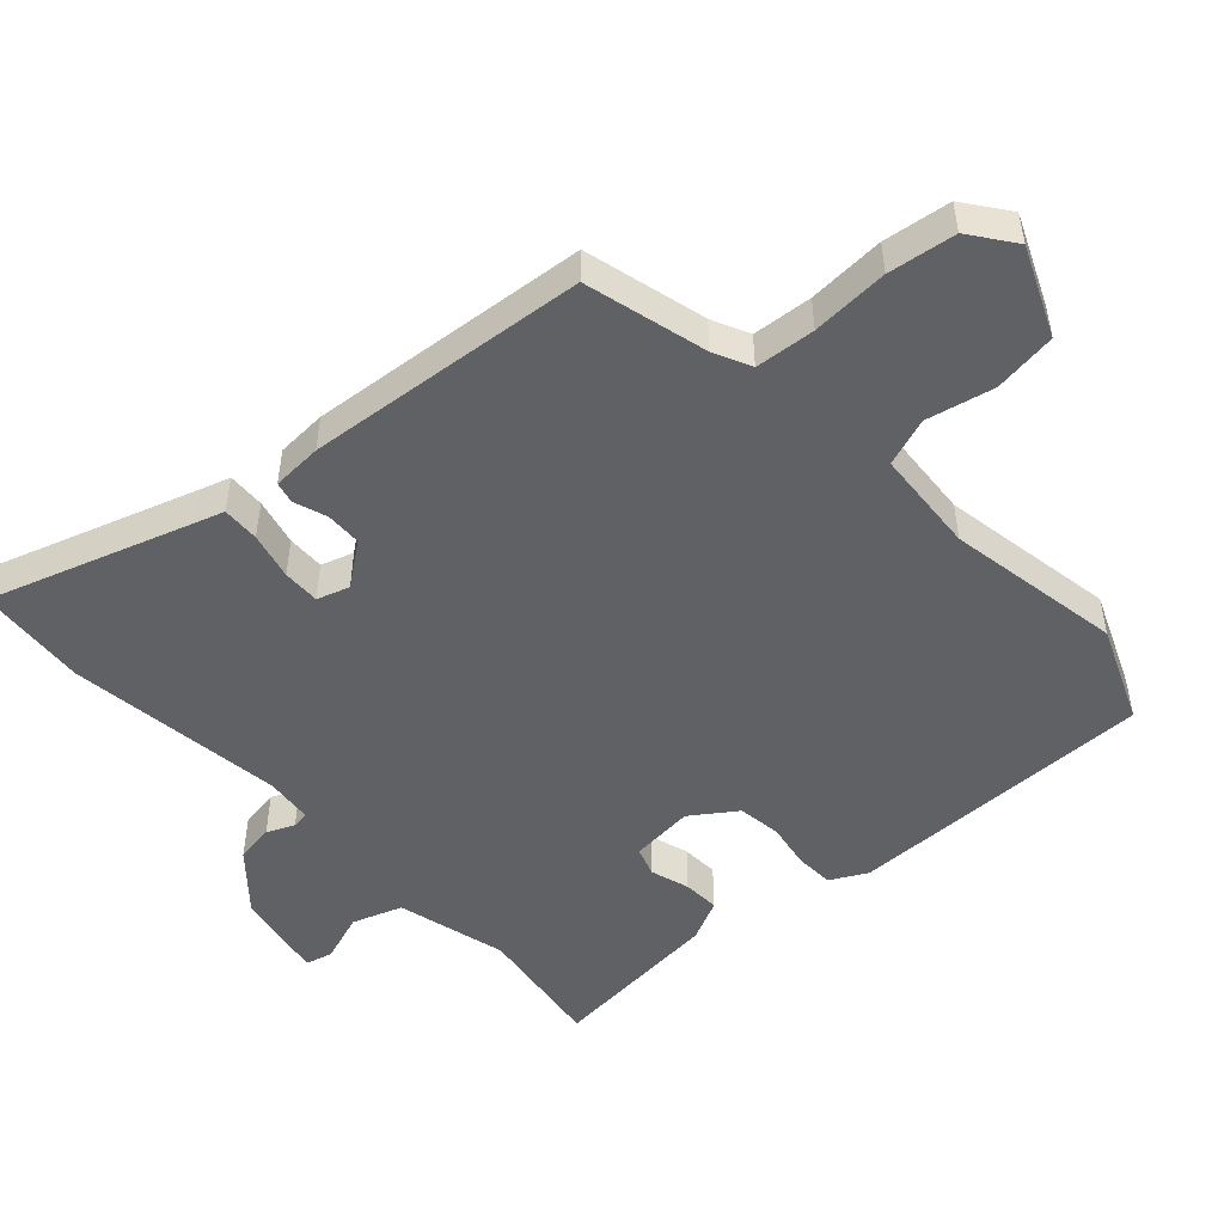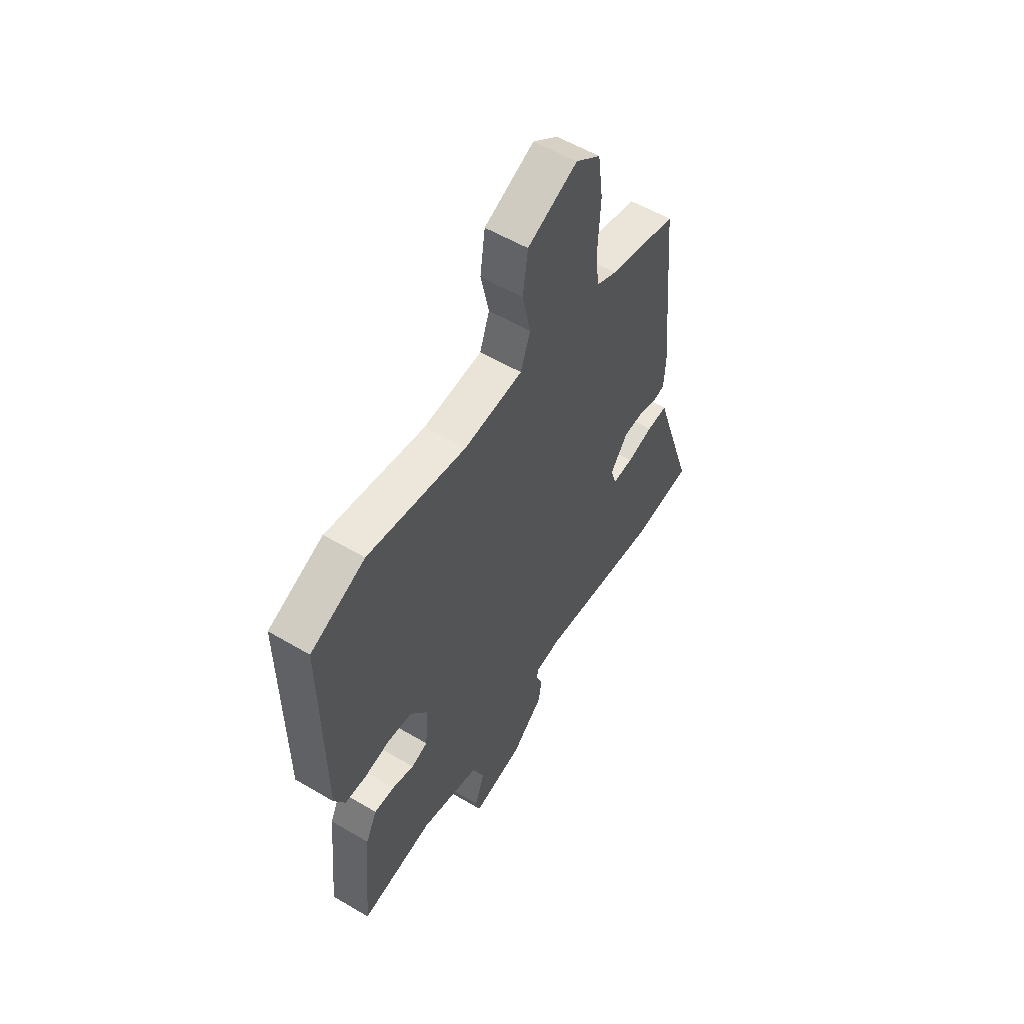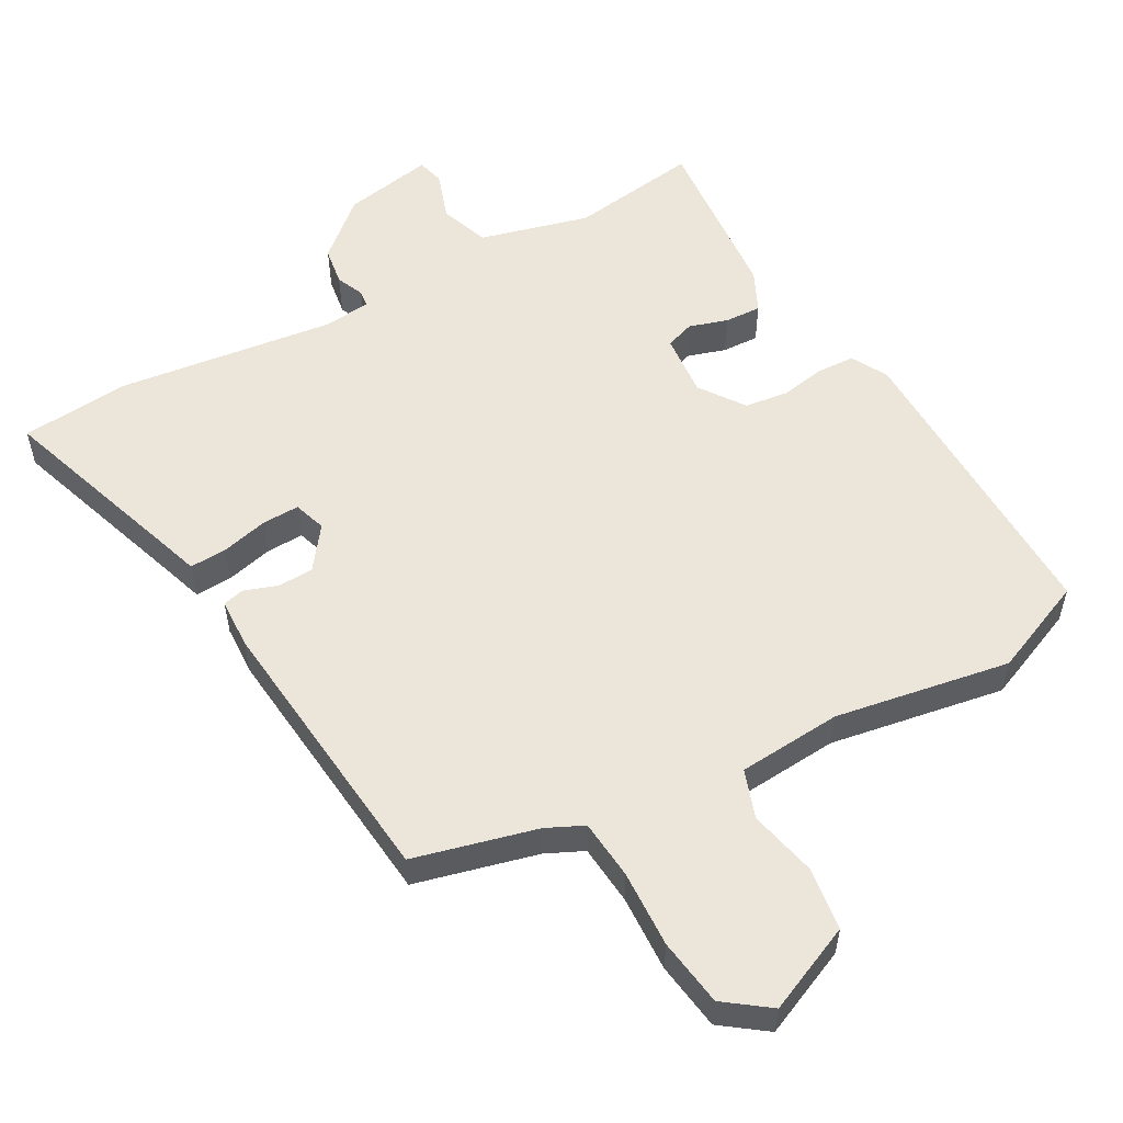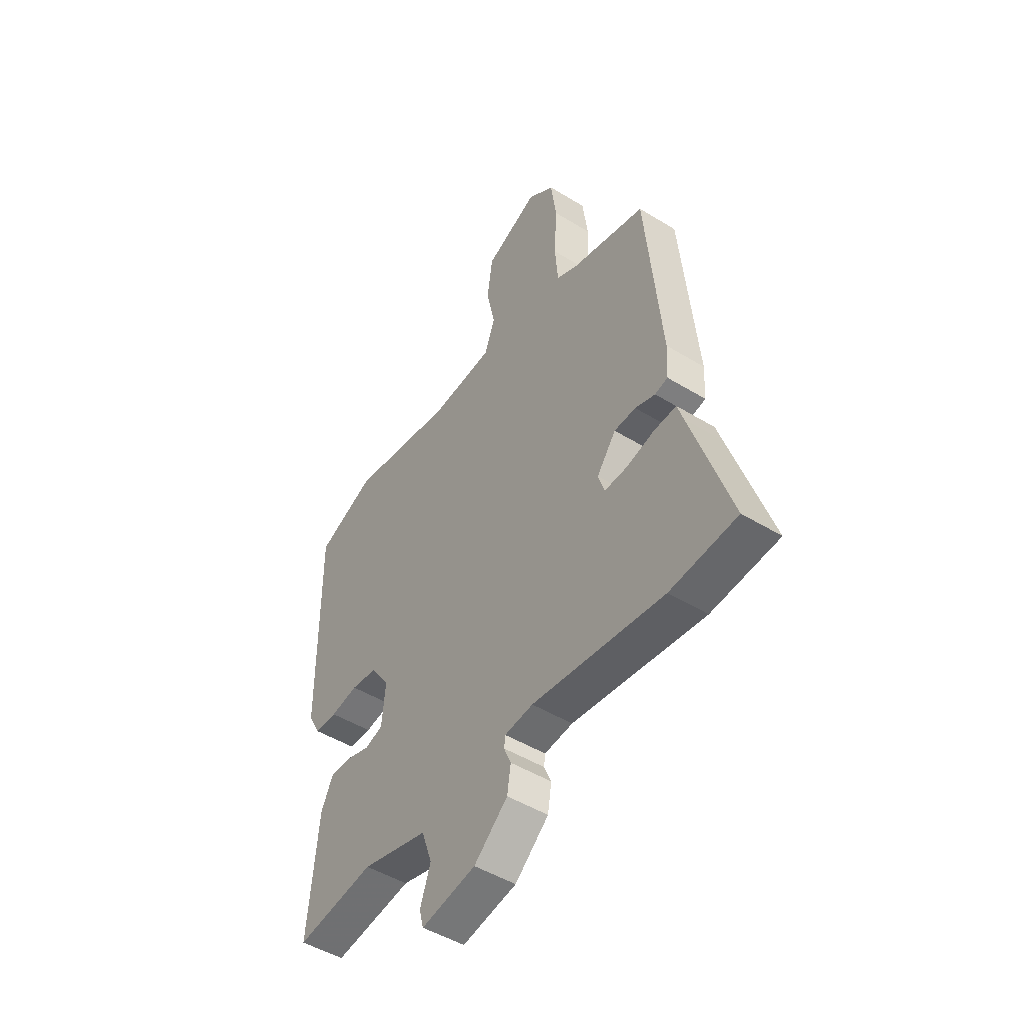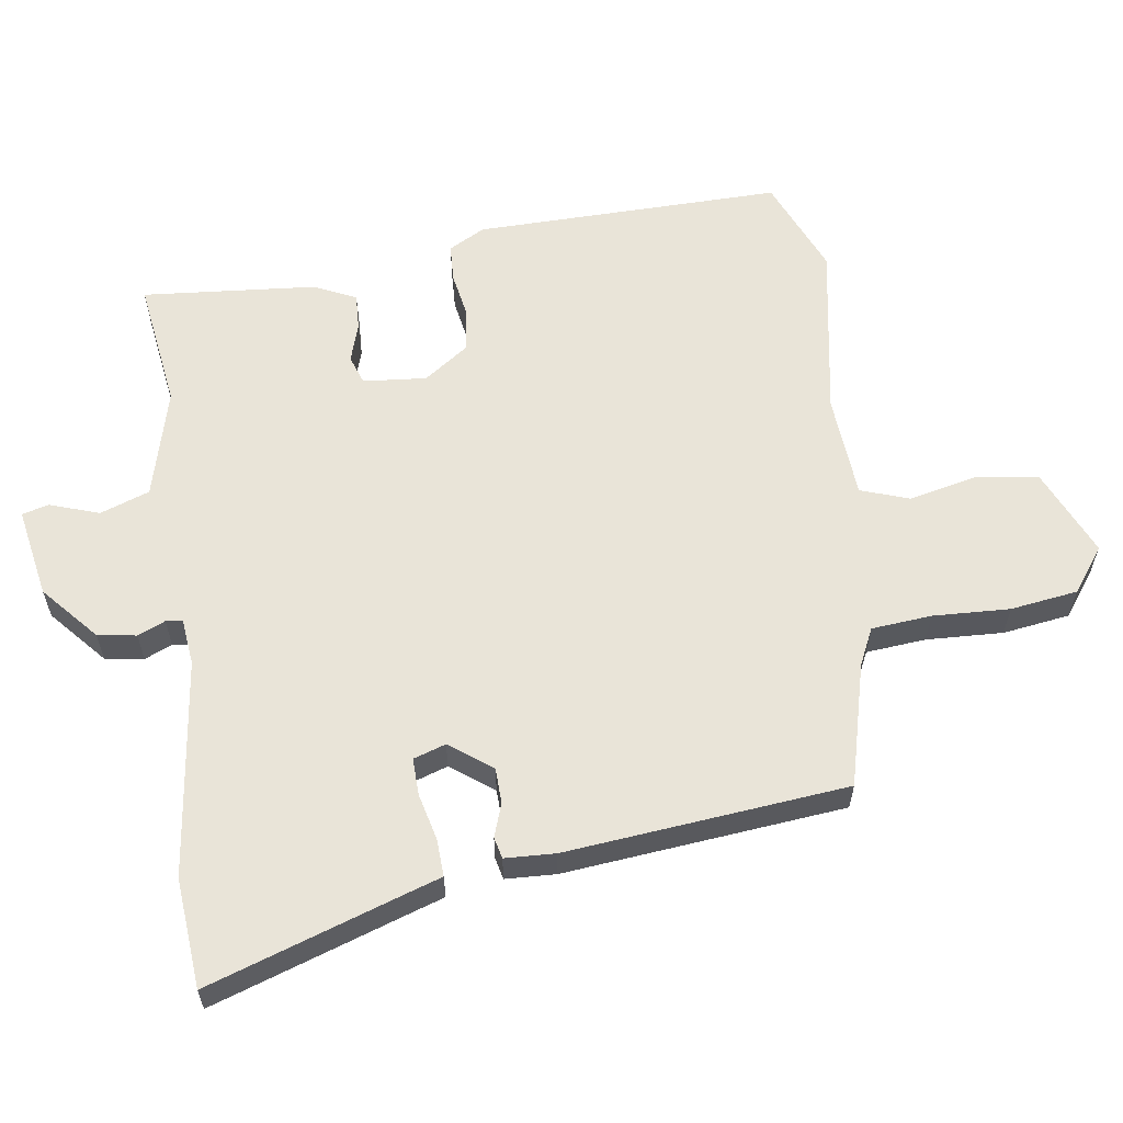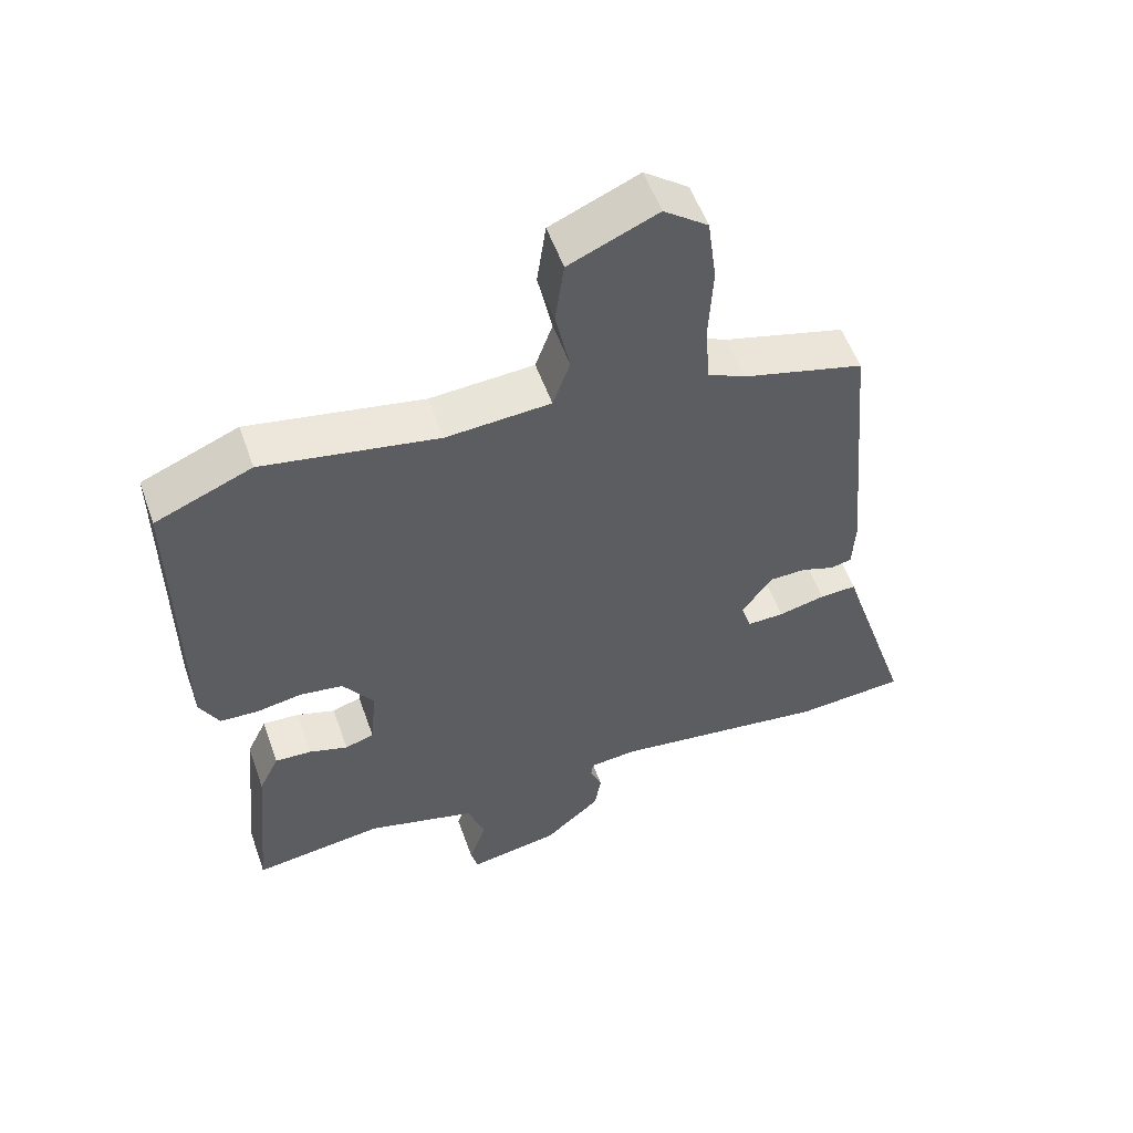
<metadata>
{"format":"obj","ext":"obj","renderer":"f3d","projection":"perspective","resolution":1024,"background":"white","views":[{"elev":-49.9,"azim":-47.8,"up":"+Y"},{"elev":56.2,"azim":121.7,"up":"+Z"},{"elev":55.1,"azim":-29.6,"up":"+Y"},{"elev":-48.4,"azim":-124.4,"up":"+Z"},{"elev":60.1,"azim":-98.7,"up":"+Y"},{"elev":54.7,"azim":160.6,"up":"+Z"}]}
</metadata>
<code>
v -0.457 0.07 -0.503
v -0.616 0.07 -0.491
v -0.522 0.07 -0.202
v -0.508 0.07 -0.158
v -0.454 0.07 -0.16
v -0.386 0.07 -0.176
v -0.332 0.07 -0.177
v -0.317 0.07 -0.13
v -0.363 0.07 -0.069
v -0.415 0.07 -0.068
v -0.463 0.07 -0.085
v -0.494 0.07 -0.078
v -0.498 0.07 -0.005
v -0.461 0.07 0.403
v -0.284 0.07 0.45
v -0.23 0.07 0.476
v -0.223 0.07 0.563
v -0.229 0.07 0.675
v -0.216 0.07 0.773
v -0.152 0.07 0.821
v -0.024 0.07 0.766
v -0.011 0.07 0.674
v -0.032 0.07 0.576
v -0.007 0.07 0.506
v 0.144 0.07 0.496
v 0.398 0.07 0.542
v 0.538 0.07 0.484
v 0.535 0.07 0.037
v 0.507 0.07 -0.016
v 0.452 0.07 -0.019
v 0.386 0.07 -0.008
v 0.323 0.07 -0.017
v 0.278 0.07 -0.082
v 0.287 0.07 -0.174
v 0.329 0.07 -0.188
v 0.385 0.07 -0.17
v 0.438 0.07 -0.167
v 0.467 0.07 -0.227
v 0.491 0.07 -0.48
v 0.303 0.07 -0.455
v 0.144 0.07 -0.498
v 0.119 0.07 -0.57
v 0.144 0.07 -0.641
v 0.134 0.07 -0.68
v 0.003 0.07 -0.657
v -0.078 0.07 -0.587
v -0.087 0.07 -0.531
v -0.07 0.07 -0.491
v -0.073 0.07 -0.467
v -0.141 0.07 -0.46
v -0.457 0 -0.503
v -0.616 0 -0.491
v -0.522 0 -0.202
v -0.508 0 -0.158
v -0.454 0 -0.16
v -0.386 0 -0.176
v -0.332 0 -0.177
v -0.317 0 -0.13
v -0.363 0 -0.069
v -0.415 0 -0.068
v -0.463 0 -0.085
v -0.494 0 -0.078
v -0.498 0 -0.005
v -0.461 0 0.403
v -0.284 0 0.45
v -0.23 0 0.476
v -0.223 0 0.563
v -0.229 0 0.675
v -0.216 0 0.773
v -0.152 0 0.821
v -0.024 0 0.766
v -0.011 0 0.674
v -0.032 0 0.576
v -0.007 0 0.506
v 0.144 0 0.496
v 0.398 0 0.542
v 0.538 0 0.484
v 0.535 0 0.037
v 0.507 0 -0.016
v 0.452 0 -0.019
v 0.386 0 -0.008
v 0.323 0 -0.017
v 0.278 0 -0.082
v 0.287 0 -0.174
v 0.329 0 -0.188
v 0.385 0 -0.17
v 0.438 0 -0.167
v 0.467 0 -0.227
v 0.491 0 -0.48
v 0.303 0 -0.455
v 0.144 0 -0.498
v 0.119 0 -0.57
v 0.144 0 -0.641
v 0.134 0 -0.68
v 0.003 0 -0.657
v -0.078 0 -0.587
v -0.087 0 -0.531
v -0.07 0 -0.491
v -0.073 0 -0.467
v -0.141 0 -0.46
f 46 47 48
f 45 46 48
f 44 45 48
f 43 44 48
f 42 43 48
f 41 42 48 49
f 40 41 49
f 38 39 40
f 37 38 40
f 36 37 40
f 35 36 40
f 40 49 50
f 35 40 50
f 34 35 50
f 29 30 31
f 28 29 31
f 27 28 31
f 26 27 31
f 25 26 31
f 24 25 31 32
f 21 22 23
f 20 21 23
f 19 20 23
f 18 19 23
f 17 18 23
f 16 17 23 24
f 24 32 33
f 16 24 33
f 15 16 33
f 13 14 15
f 12 13 15
f 11 12 15
f 10 11 15
f 3 4 5 6
f 3 6 7
f 2 3 7
f 1 2 7
f 50 1 7
f 34 50 7 8
f 33 34 8 9
f 15 33 9
f 9 10 15
f 98 97 96
f 98 96 95
f 98 95 94
f 98 94 93
f 98 93 92
f 99 98 92 91
f 99 91 90
f 90 89 88
f 90 88 87
f 90 87 86
f 90 86 85
f 100 99 90
f 100 90 85
f 100 85 84
f 81 80 79
f 81 79 78
f 81 78 77
f 81 77 76
f 81 76 75
f 82 81 75 74
f 73 72 71
f 73 71 70
f 73 70 69
f 73 69 68
f 73 68 67
f 74 73 67 66
f 83 82 74
f 83 74 66
f 83 66 65
f 65 64 63
f 65 63 62
f 65 62 61
f 65 61 60
f 56 55 54 53
f 57 56 53
f 57 53 52
f 57 52 51
f 57 51 100
f 58 57 100 84
f 59 58 84 83
f 59 83 65
f 65 60 59
f 1 51 52 2
f 2 52 53 3
f 3 53 54 4
f 4 54 55 5
f 5 55 56 6
f 6 56 57 7
f 7 57 58 8
f 8 58 59 9
f 9 59 60 10
f 10 60 61 11
f 11 61 62 12
f 12 62 63 13
f 13 63 64 14
f 14 64 65 15
f 15 65 66 16
f 16 66 67 17
f 17 67 68 18
f 18 68 69 19
f 19 69 70 20
f 20 70 71 21
f 21 71 72 22
f 22 72 73 23
f 23 73 74 24
f 24 74 75 25
f 25 75 76 26
f 26 76 77 27
f 27 77 78 28
f 28 78 79 29
f 29 79 80 30
f 30 80 81 31
f 31 81 82 32
f 32 82 83 33
f 33 83 84 34
f 34 84 85 35
f 35 85 86 36
f 36 86 87 37
f 37 87 88 38
f 38 88 89 39
f 39 89 90 40
f 40 90 91 41
f 41 91 92 42
f 42 92 93 43
f 43 93 94 44
f 44 94 95 45
f 45 95 96 46
f 46 96 97 47
f 47 97 98 48
f 48 98 99 49
f 49 99 100 50
f 50 100 51 1

</code>
